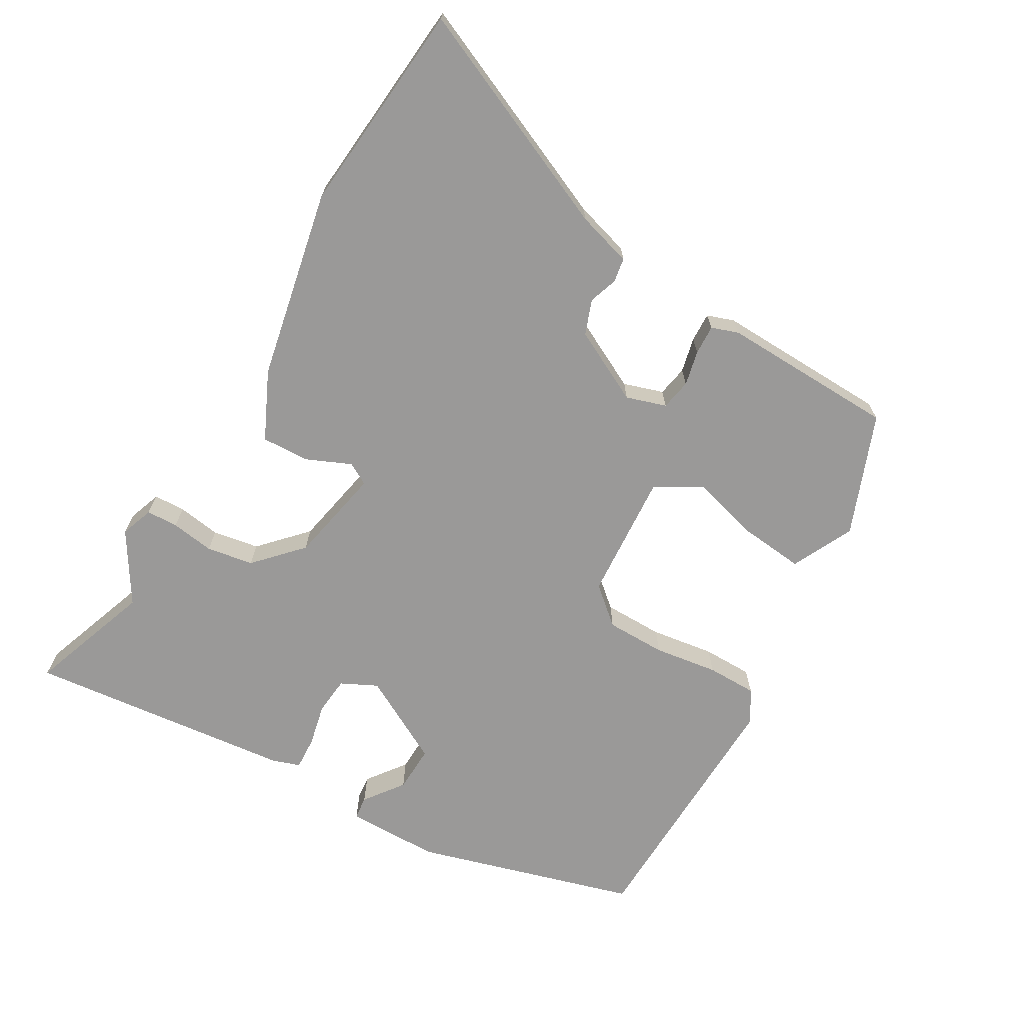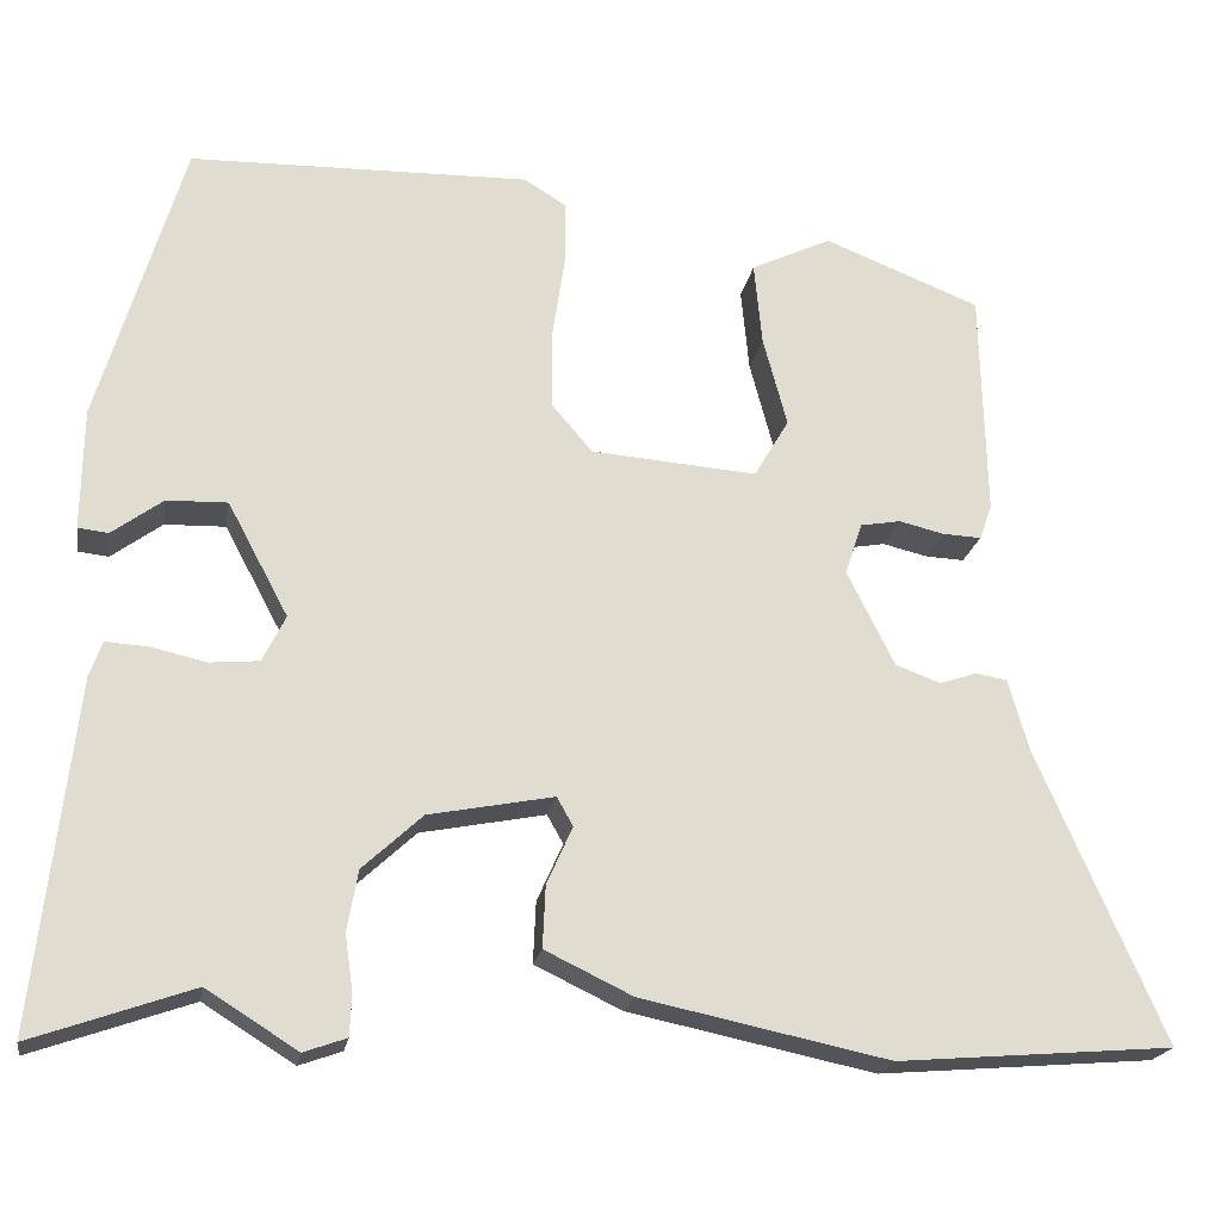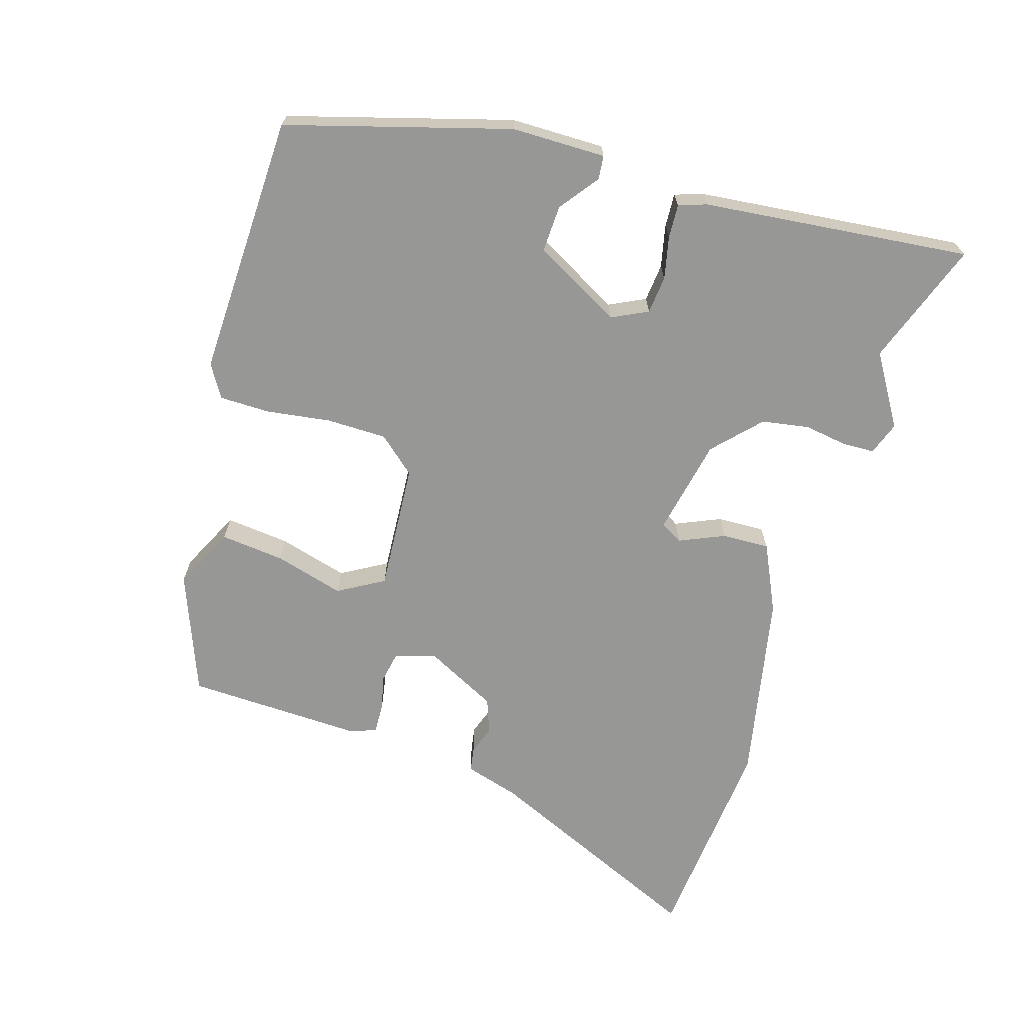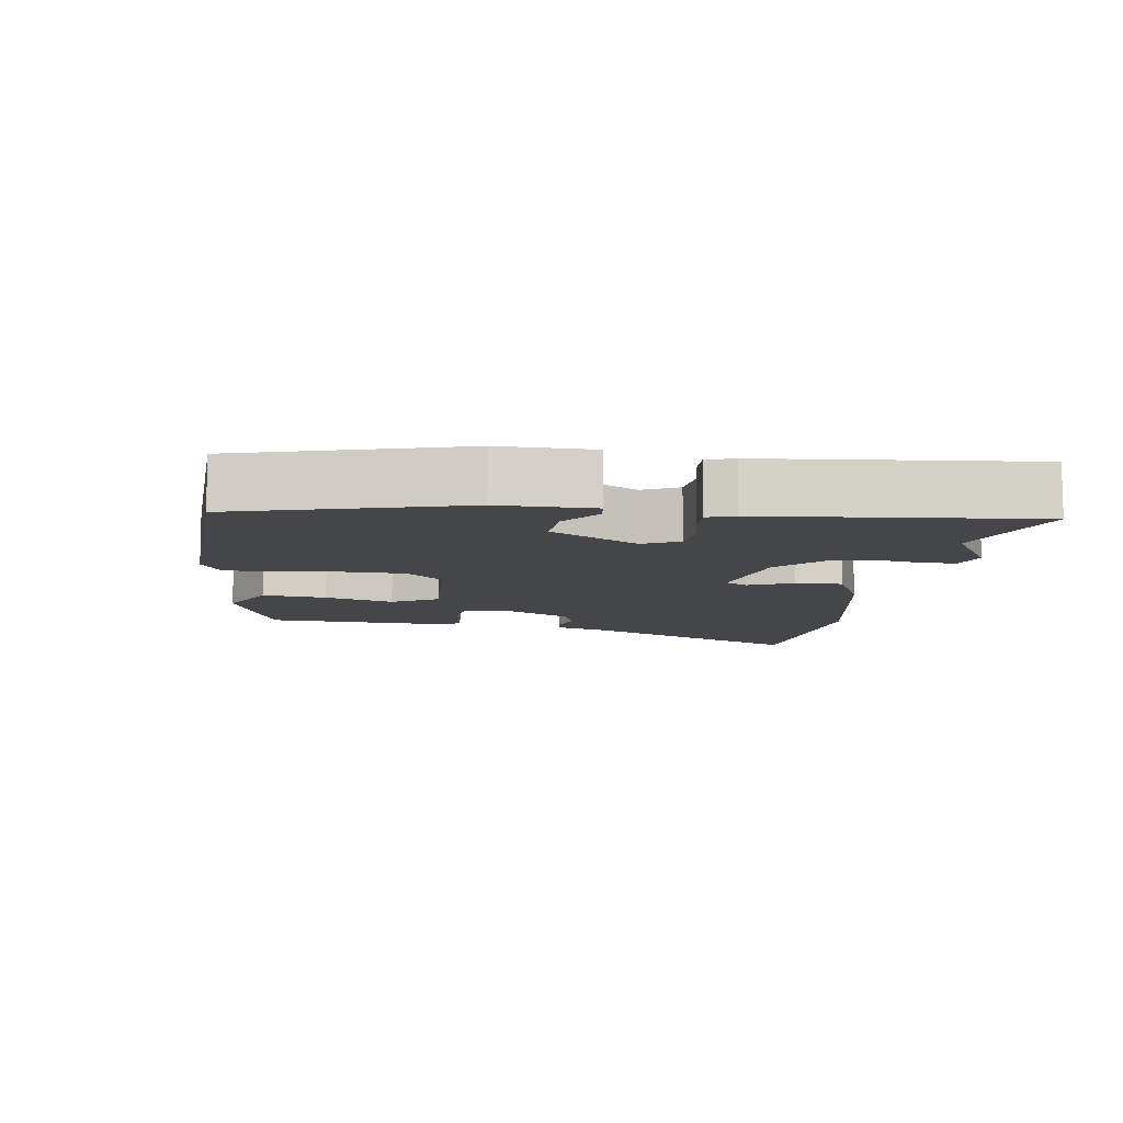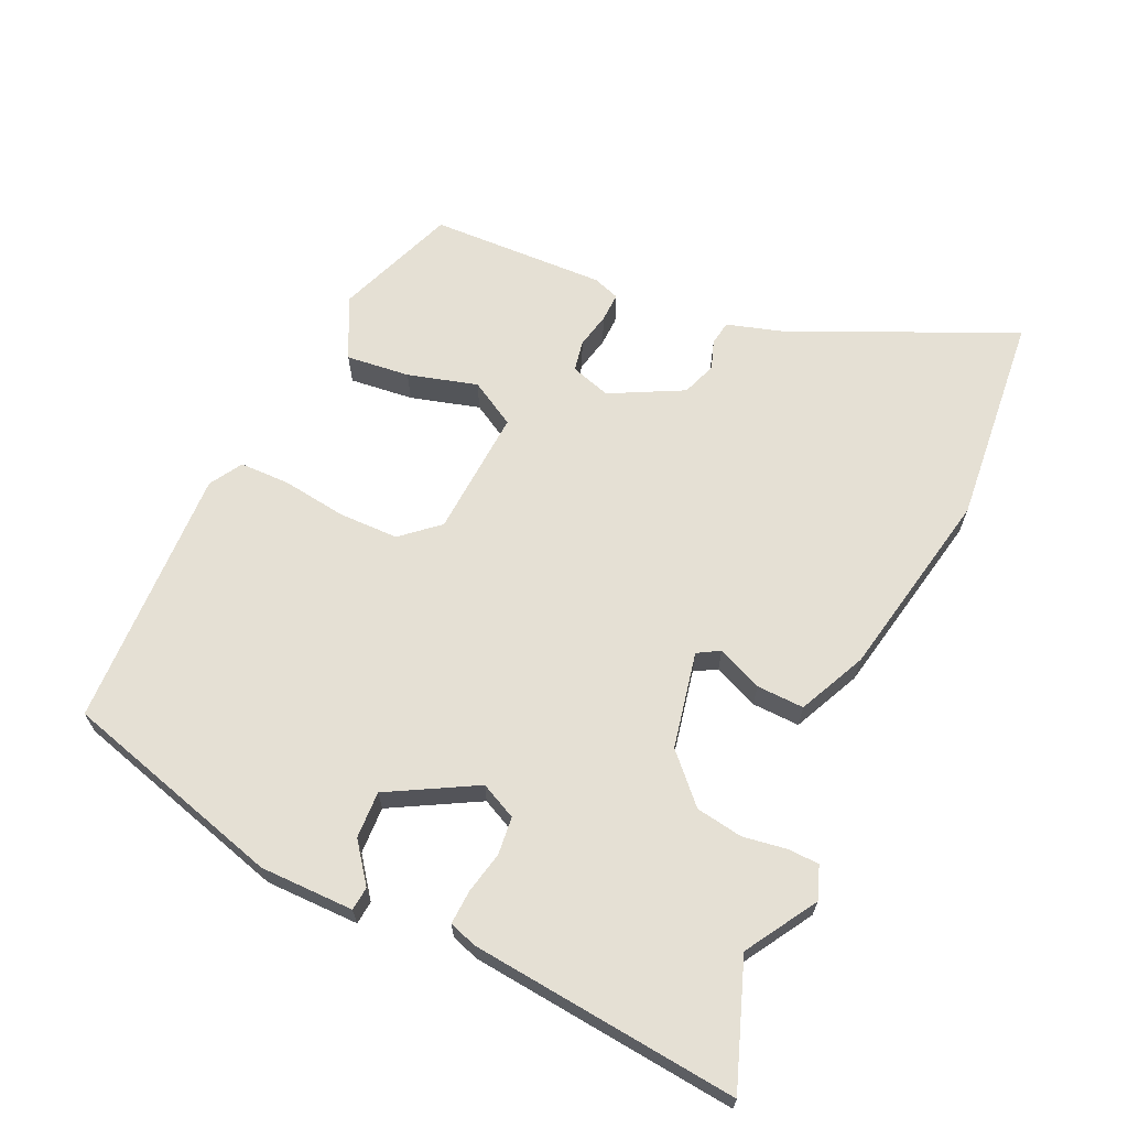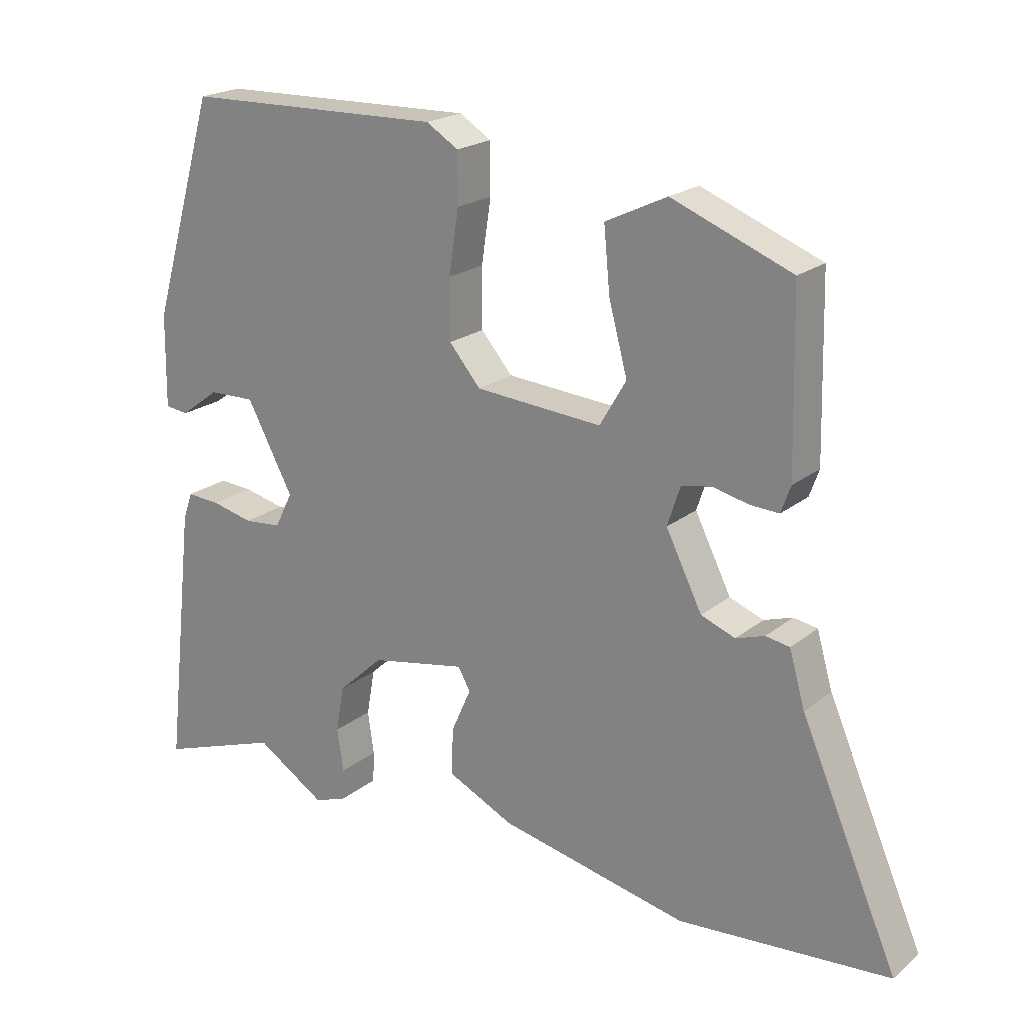
<metadata>
{"format":"obj","ext":"obj","renderer":"f3d","projection":"perspective","resolution":1024,"background":"white","views":[{"elev":-69.1,"azim":-120.5,"up":"+Y"},{"elev":-20.4,"azim":170.3,"up":"+Z"},{"elev":-68.1,"azim":72.5,"up":"+Y"},{"elev":-9.5,"azim":80.8,"up":"+Y"},{"elev":65.7,"azim":114.0,"up":"+Y"},{"elev":20.7,"azim":-144.4,"up":"+Z"}]}
</metadata>
<code>
v 0.449 0.07 0.488
v 0.544 0.07 0.167
v 0.546 0.07 0.031
v 0.512 0.07 0.027
v 0.455 0.07 0.069
v 0.387 0.07 0.071
v 0.319 0.07 -0.056
v 0.345 0.07 -0.108
v 0.4 0.07 -0.113
v 0.461 0.07 -0.099
v 0.51 0.07 -0.096
v 0.524 0.07 -0.136
v 0.568 0.07 -0.524
v 0.388 0.07 -0.461
v 0.286 0.07 -0.525
v 0.238 0.07 -0.508
v 0.236 0.07 -0.462
v 0.245 0.07 -0.399
v 0.233 0.07 -0.331
v 0.166 0.07 -0.269
v 0.026 0.07 -0.242
v 0.008 0.07 -0.274
v 0.037 0.07 -0.339
v 0.04 0.07 -0.408
v -0.058 0.07 -0.455
v -0.335 0.07 -0.513
v -0.644 0.07 -0.488
v -0.502 0.07 -0.162
v -0.479 0.07 -0.082
v -0.444 0.07 -0.076
v -0.402 0.07 -0.09
v -0.352 0.07 -0.071
v -0.299 0.07 0.035
v -0.318 0.07 0.093
v -0.363 0.07 0.101
v -0.414 0.07 0.089
v -0.457 0.07 0.087
v -0.471 0.07 0.126
v -0.465 0.07 0.381
v -0.29 0.07 0.45
v -0.2 0.07 0.407
v -0.209 0.07 0.314
v -0.236 0.07 0.213
v -0.197 0.07 0.147
v -0.011 0.07 0.161
v 0.035 0.07 0.215
v 0.035 0.07 0.302
v 0.021 0.07 0.395
v 0.021 0.07 0.468
v 0.068 0.07 0.497
v 0.449 0 0.488
v 0.544 0 0.167
v 0.546 0 0.031
v 0.512 0 0.027
v 0.455 0 0.069
v 0.387 0 0.071
v 0.319 0 -0.056
v 0.345 0 -0.108
v 0.4 0 -0.113
v 0.461 0 -0.099
v 0.51 0 -0.096
v 0.524 0 -0.136
v 0.568 0 -0.524
v 0.388 0 -0.461
v 0.286 0 -0.525
v 0.238 0 -0.508
v 0.236 0 -0.462
v 0.245 0 -0.399
v 0.233 0 -0.331
v 0.166 0 -0.269
v 0.026 0 -0.242
v 0.008 0 -0.274
v 0.037 0 -0.339
v 0.04 0 -0.408
v -0.058 0 -0.455
v -0.335 0 -0.513
v -0.644 0 -0.488
v -0.502 0 -0.162
v -0.479 0 -0.082
v -0.444 0 -0.076
v -0.402 0 -0.09
v -0.352 0 -0.071
v -0.299 0 0.035
v -0.318 0 0.093
v -0.363 0 0.101
v -0.414 0 0.089
v -0.457 0 0.087
v -0.471 0 0.126
v -0.465 0 0.381
v -0.29 0 0.45
v -0.2 0 0.407
v -0.209 0 0.314
v -0.236 0 0.213
v -0.197 0 0.147
v -0.011 0 0.161
v 0.035 0 0.215
v 0.035 0 0.302
v 0.021 0 0.395
v 0.021 0 0.468
v 0.068 0 0.497
f 47 48 49 50
f 46 47 50 1
f 45 46 1 2
f 44 45 2
f 40 41 42 43
f 38 39 40 43
f 38 43 44
f 35 36 37 38
f 34 35 38 44
f 33 34 44 2
f 28 29 30 31
f 28 31 32
f 27 28 32
f 26 27 32
f 22 23 24 25
f 22 25 26 32
f 15 16 17 18
f 14 15 18 19
f 13 14 19 20
f 9 10 11 12
f 8 9 12 13
f 2 3 4 5
f 2 5 6
f 33 2 6
f 21 22 32 33
f 20 21 33 6
f 8 13 20
f 7 8 20
f 6 7 20
f 100 99 98 97
f 51 100 97 96
f 52 51 96 95
f 52 95 94
f 93 92 91 90
f 93 90 89 88
f 94 93 88
f 88 87 86 85
f 94 88 85 84
f 52 94 84 83
f 81 80 79 78
f 82 81 78
f 82 78 77
f 82 77 76
f 75 74 73 72
f 82 76 75 72
f 68 67 66 65
f 69 68 65 64
f 70 69 64 63
f 62 61 60 59
f 63 62 59 58
f 55 54 53 52
f 56 55 52
f 56 52 83
f 83 82 72 71
f 56 83 71 70
f 70 63 58
f 70 58 57
f 70 57 56
f 1 51 52 2
f 2 52 53 3
f 3 53 54 4
f 4 54 55 5
f 5 55 56 6
f 6 56 57 7
f 7 57 58 8
f 8 58 59 9
f 9 59 60 10
f 10 60 61 11
f 11 61 62 12
f 12 62 63 13
f 13 63 64 14
f 14 64 65 15
f 15 65 66 16
f 16 66 67 17
f 17 67 68 18
f 18 68 69 19
f 19 69 70 20
f 20 70 71 21
f 21 71 72 22
f 22 72 73 23
f 23 73 74 24
f 24 74 75 25
f 25 75 76 26
f 26 76 77 27
f 27 77 78 28
f 28 78 79 29
f 29 79 80 30
f 30 80 81 31
f 31 81 82 32
f 32 82 83 33
f 33 83 84 34
f 34 84 85 35
f 35 85 86 36
f 36 86 87 37
f 37 87 88 38
f 38 88 89 39
f 39 89 90 40
f 40 90 91 41
f 41 91 92 42
f 42 92 93 43
f 43 93 94 44
f 44 94 95 45
f 45 95 96 46
f 46 96 97 47
f 47 97 98 48
f 48 98 99 49
f 49 99 100 50
f 50 100 51 1

</code>
